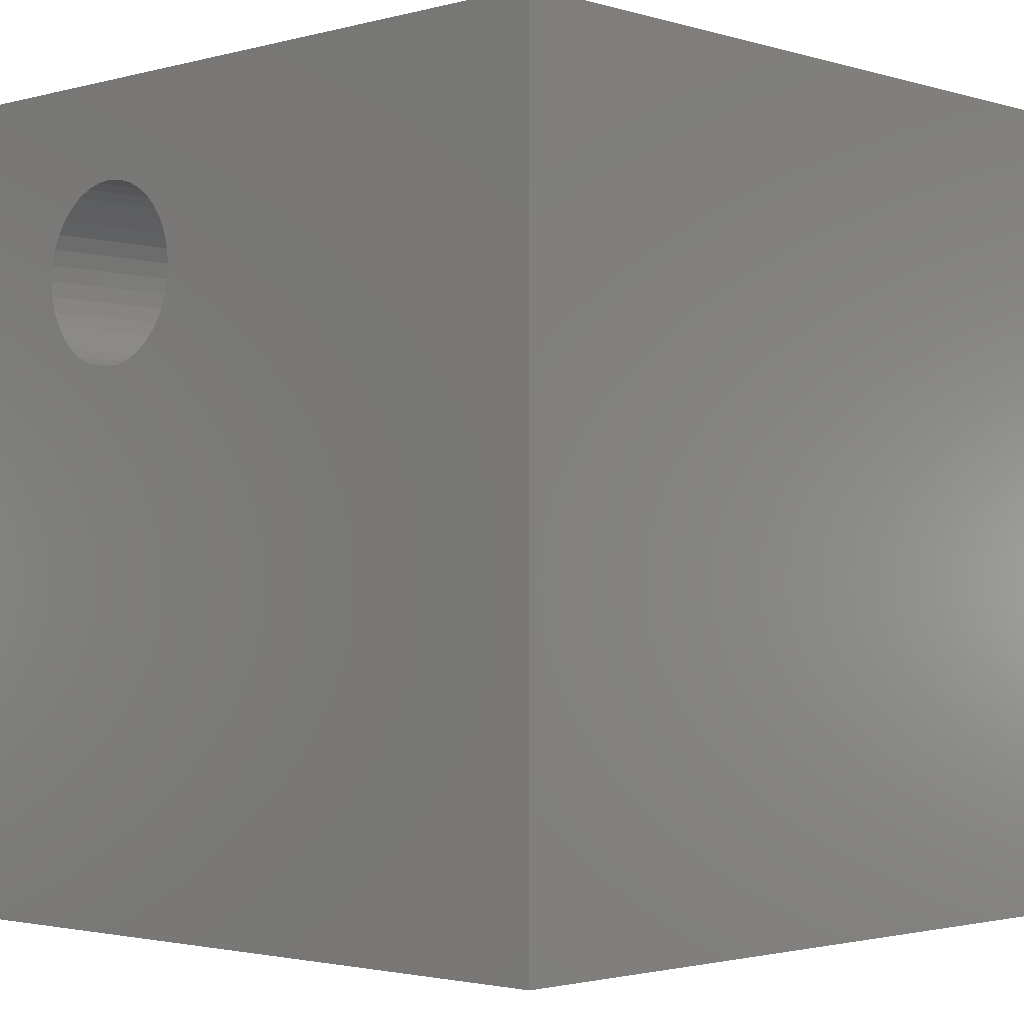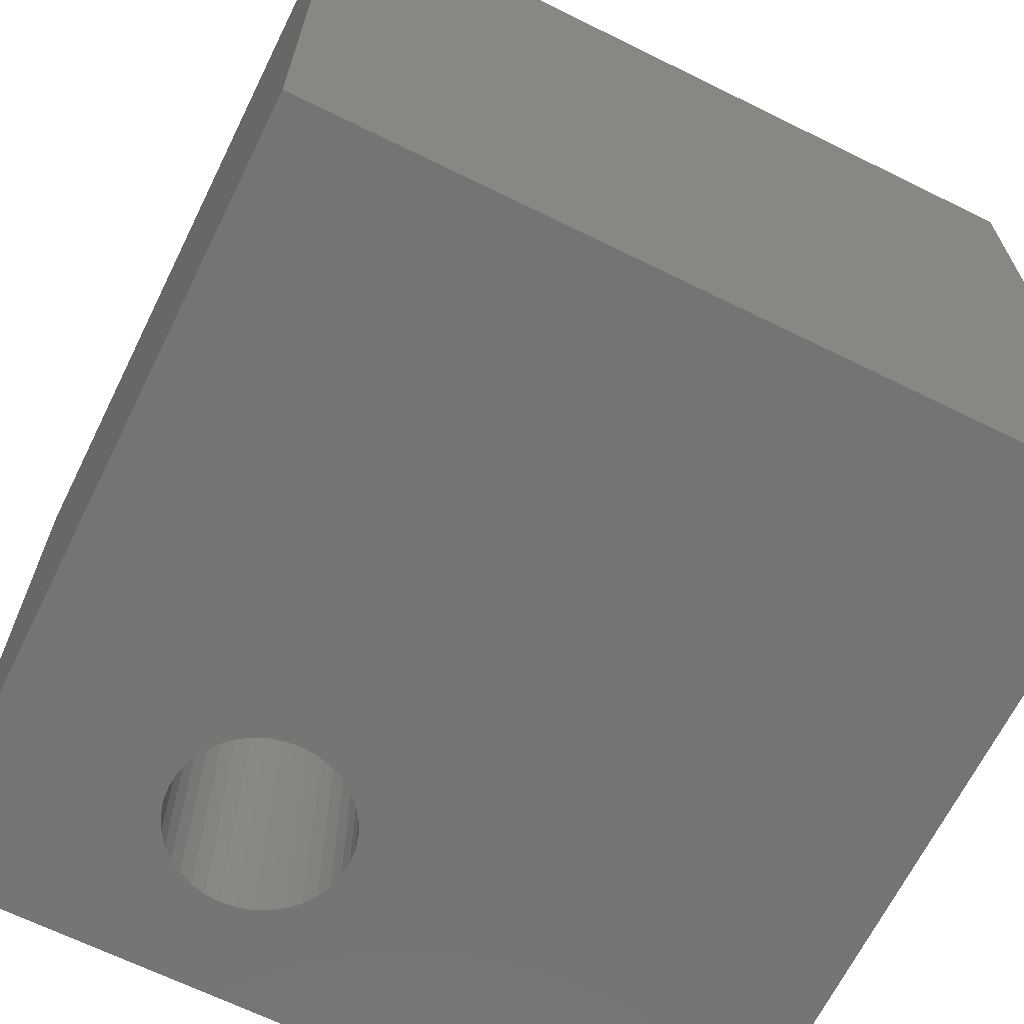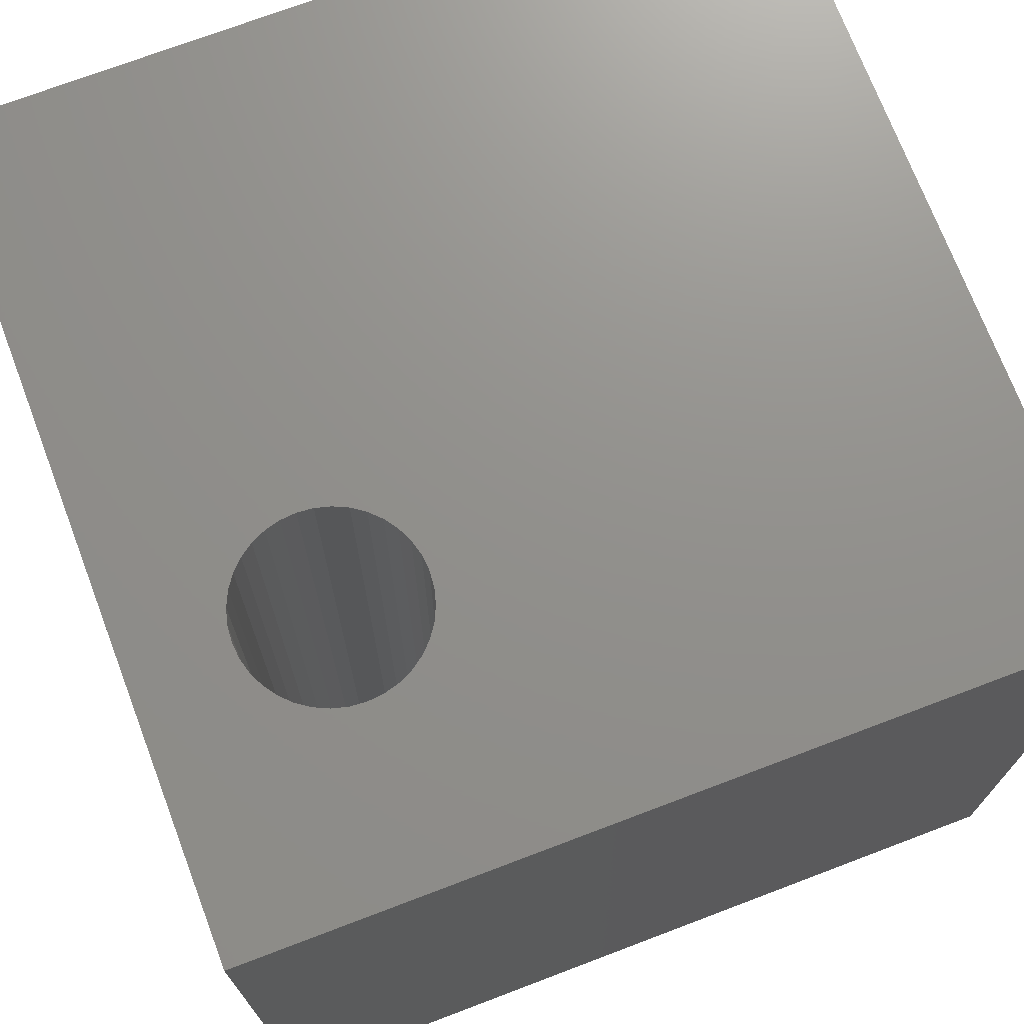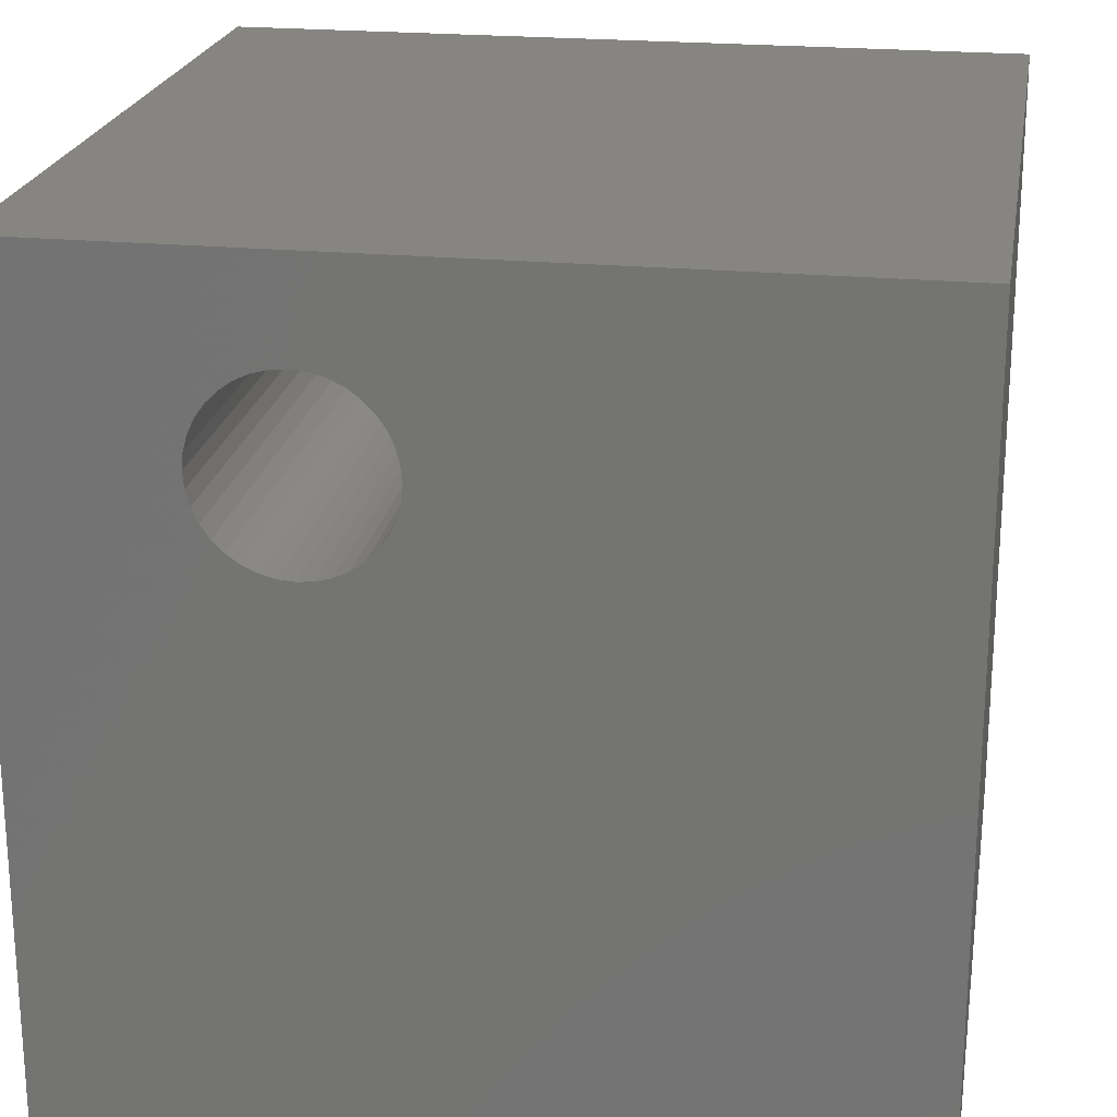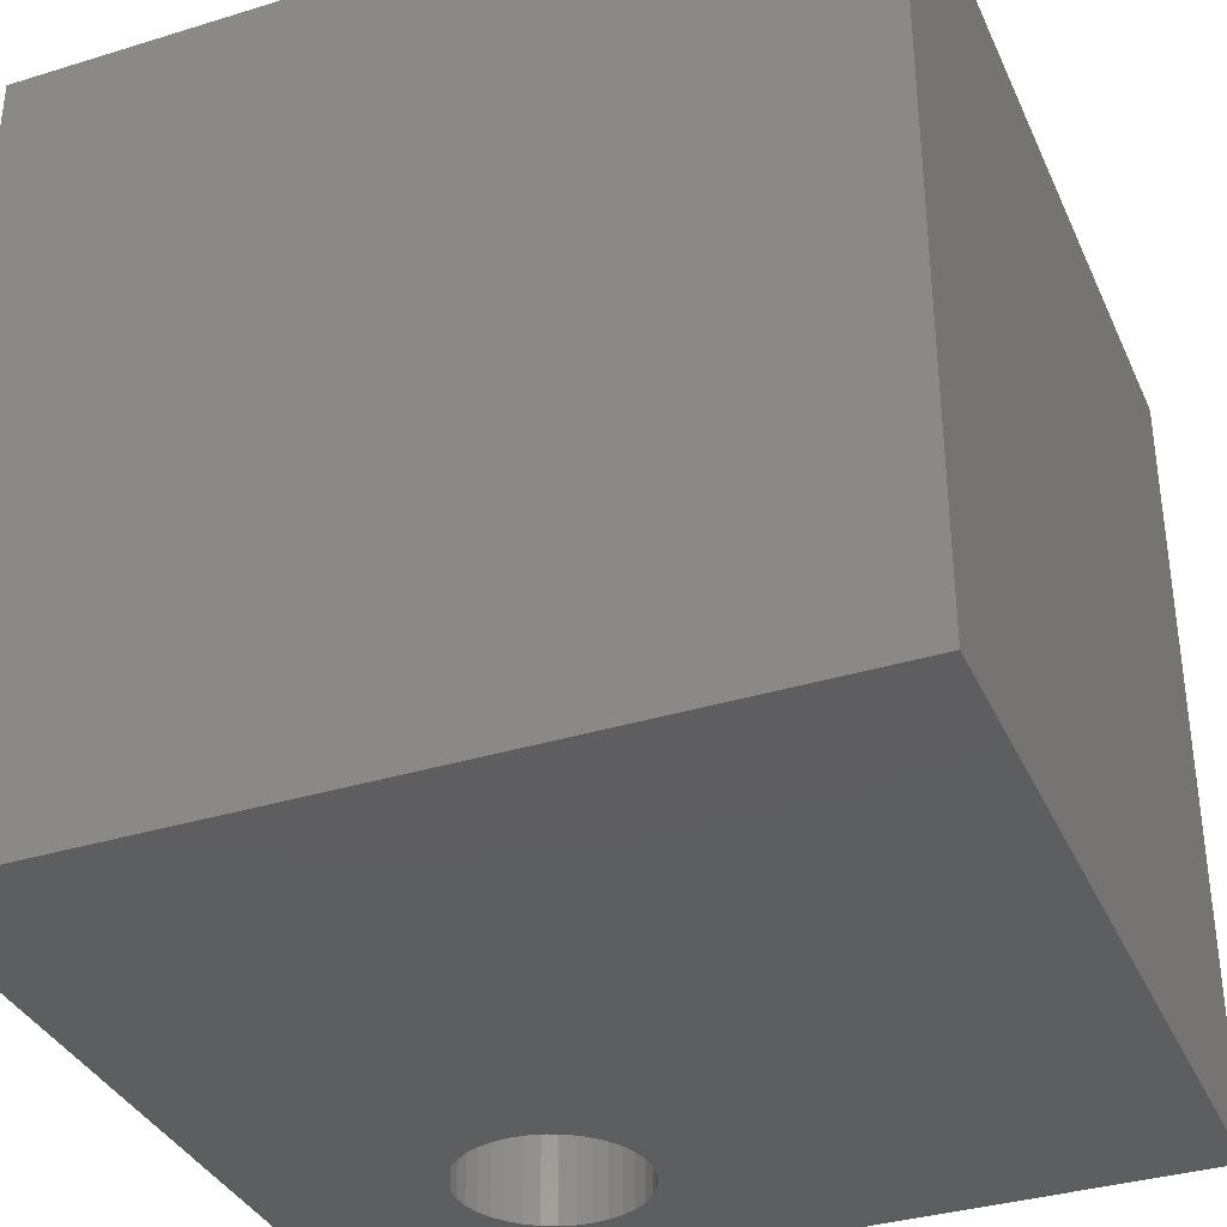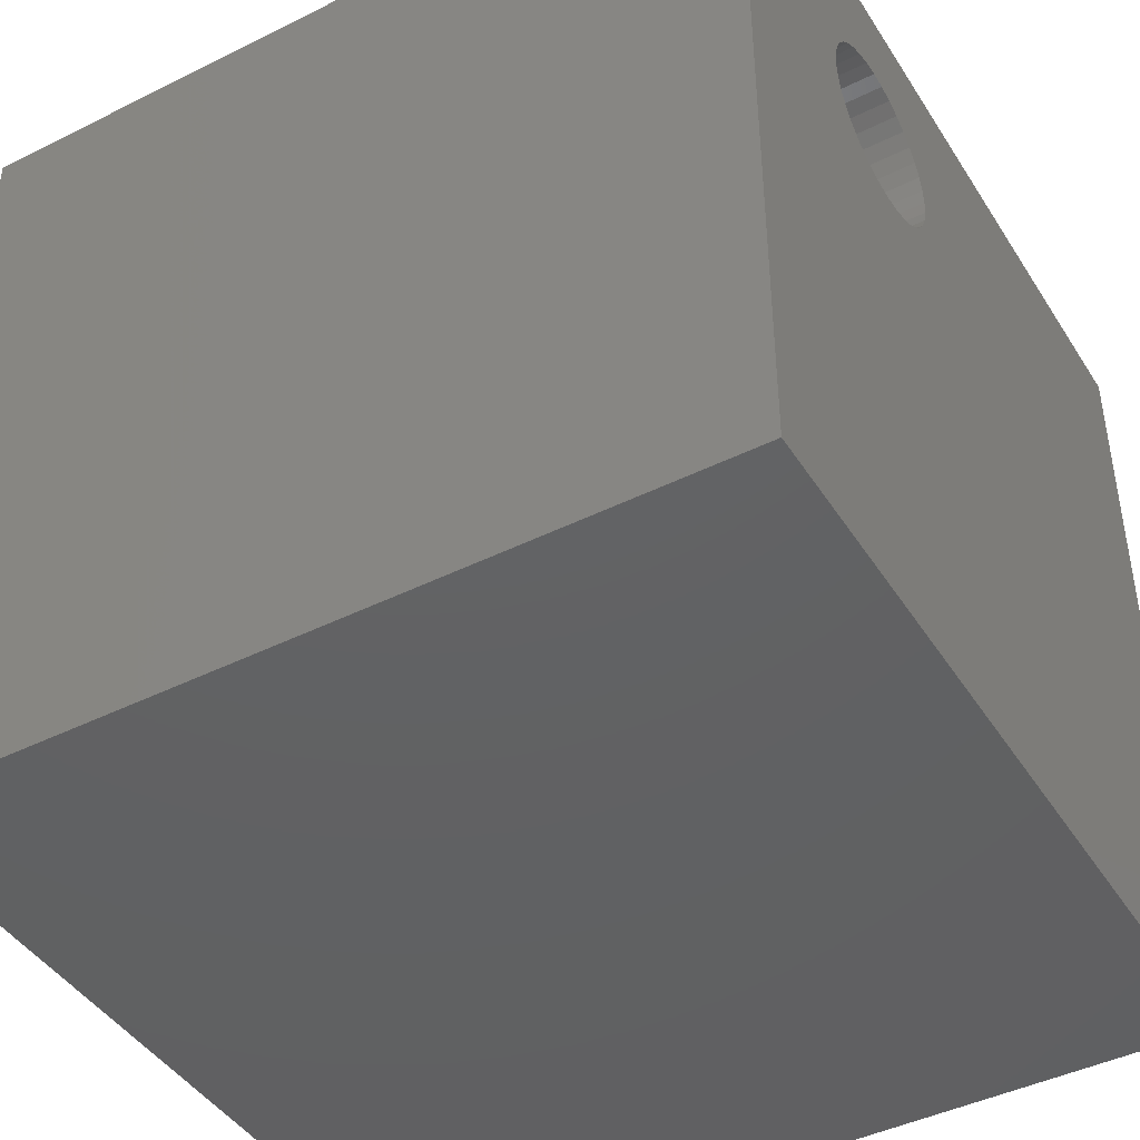
<metadata>
{"format":"stl","ext":"stl","renderer":"f3d","projection":"perspective","resolution":1024,"background":"white","views":[{"elev":-2.2,"azim":43.6,"up":"+Y"},{"elev":-66.7,"azim":-26.3,"up":"+Z"},{"elev":72.3,"azim":-110.8,"up":"+Z"},{"elev":21.9,"azim":9.6,"up":"+Y"},{"elev":-35.5,"azim":22.1,"up":"+Z"},{"elev":-43.8,"azim":-59.7,"up":"+Y"}]}
</metadata>
<code>
# stl→obj: 80 verts, 160 faces
v 0 10 10
v 0 10 0
v 0 0 10
v 0 0 0
v 10 10 10
v 4.249 8.092 10
v 4.298 7.906 10
v 3.02 6.628 10
v 2.835 6.678 10
v 3.404 8.801 10
v 3.589 8.751 10
v 3.764 8.67 10
v 3.921 8.559 10
v 4.167 7.163 10
v 4.057 7.005 10
v 10 0 10
v 3.921 6.869 10
v 3.764 6.759 10
v 4.057 8.423 10
v 4.167 8.266 10
v 3.212 8.818 10
v 3.02 8.801 10
v 4.315 7.714 10
v 4.298 7.523 10
v 4.249 7.337 10
v 3.589 6.678 10
v 3.404 6.628 10
v 3.212 6.611 10
v 2.503 8.559 10
v 2.367 8.423 10
v 2.257 8.266 10
v 2.66 8.67 10
v 2.835 8.751 10
v 2.66 6.759 10
v 2.503 6.869 10
v 2.367 7.005 10
v 2.109 7.714 10
v 2.126 7.906 10
v 2.175 8.092 10
v 2.257 7.163 10
v 2.175 7.337 10
v 2.126 7.523 10
v 10 10 0
v 10 0 0
v 3.764 8.67 0
v 3.589 8.751 0
v 2.257 7.163 0
v 2.367 7.005 0
v 3.589 6.678 0
v 3.764 6.759 0
v 3.921 6.869 0
v 4.057 7.005 0
v 3.404 8.801 0
v 3.212 8.818 0
v 3.02 8.801 0
v 2.835 8.751 0
v 2.66 8.67 0
v 2.503 8.559 0
v 2.367 8.423 0
v 2.257 8.266 0
v 2.175 8.092 0
v 2.126 7.906 0
v 2.835 6.678 0
v 3.02 6.628 0
v 3.212 6.611 0
v 3.404 6.628 0
v 4.315 7.714 0
v 4.298 7.906 0
v 4.249 8.092 0
v 4.167 8.266 0
v 2.109 7.714 0
v 2.126 7.523 0
v 2.175 7.337 0
v 2.503 6.869 0
v 2.66 6.759 0
v 4.057 8.423 0
v 3.921 8.559 0
v 4.167 7.163 0
v 4.249 7.337 0
v 4.298 7.523 0
f 1 2 3
f 3 2 4
f 5 6 7
f 8 9 3
f 10 11 5
f 5 11 12
f 5 12 13
f 14 15 16
f 16 15 17
f 16 17 18
f 13 19 5
f 5 19 20
f 5 20 6
f 10 5 21
f 21 5 1
f 21 1 22
f 7 23 5
f 5 23 24
f 5 24 16
f 16 24 25
f 16 25 14
f 18 26 16
f 16 26 27
f 16 27 3
f 3 27 28
f 3 28 8
f 29 1 30
f 30 1 31
f 29 32 1
f 1 32 33
f 1 33 22
f 9 34 3
f 3 34 35
f 3 35 36
f 37 38 1
f 1 38 39
f 1 39 31
f 36 40 3
f 3 40 41
f 3 41 1
f 1 41 42
f 1 42 37
f 43 5 44
f 44 5 16
f 45 46 43
f 4 47 48
f 49 50 44
f 44 50 51
f 44 51 52
f 46 53 43
f 43 53 54
f 43 54 2
f 2 54 55
f 2 55 56
f 56 57 2
f 2 57 58
f 2 58 59
f 59 60 2
f 2 60 61
f 2 61 62
f 63 64 4
f 4 64 65
f 4 65 44
f 44 65 66
f 44 66 49
f 67 68 43
f 43 68 69
f 43 69 70
f 62 71 2
f 2 71 72
f 2 72 4
f 4 72 73
f 4 73 47
f 48 74 4
f 4 74 75
f 4 75 63
f 70 76 43
f 43 76 77
f 43 77 45
f 52 78 44
f 44 78 79
f 44 79 43
f 43 79 80
f 43 80 67
f 5 43 1
f 1 43 2
f 44 16 4
f 4 16 3
f 80 23 67
f 67 23 7
f 67 7 68
f 68 7 6
f 68 6 69
f 69 6 20
f 69 20 70
f 70 20 19
f 70 19 76
f 76 19 13
f 76 13 77
f 77 13 12
f 77 12 45
f 45 12 11
f 45 11 46
f 46 11 10
f 46 10 53
f 53 10 21
f 53 21 54
f 54 21 22
f 54 22 55
f 55 22 33
f 55 33 56
f 56 33 32
f 56 32 57
f 57 32 29
f 57 29 58
f 58 29 30
f 58 30 59
f 59 30 31
f 59 31 60
f 60 31 39
f 60 39 61
f 61 39 38
f 61 38 62
f 62 38 37
f 62 37 71
f 71 37 42
f 71 42 72
f 72 42 41
f 72 41 73
f 73 41 40
f 73 40 47
f 47 40 36
f 47 36 48
f 48 36 35
f 48 35 74
f 74 35 34
f 74 34 75
f 75 34 9
f 75 9 63
f 63 9 8
f 63 8 64
f 64 8 28
f 64 28 65
f 65 28 27
f 65 27 66
f 66 27 26
f 66 26 49
f 49 26 18
f 49 18 50
f 50 18 17
f 50 17 51
f 51 17 15
f 51 15 52
f 52 15 14
f 52 14 78
f 78 14 25
f 78 25 79
f 79 25 24
f 79 24 80
f 80 24 23

</code>
